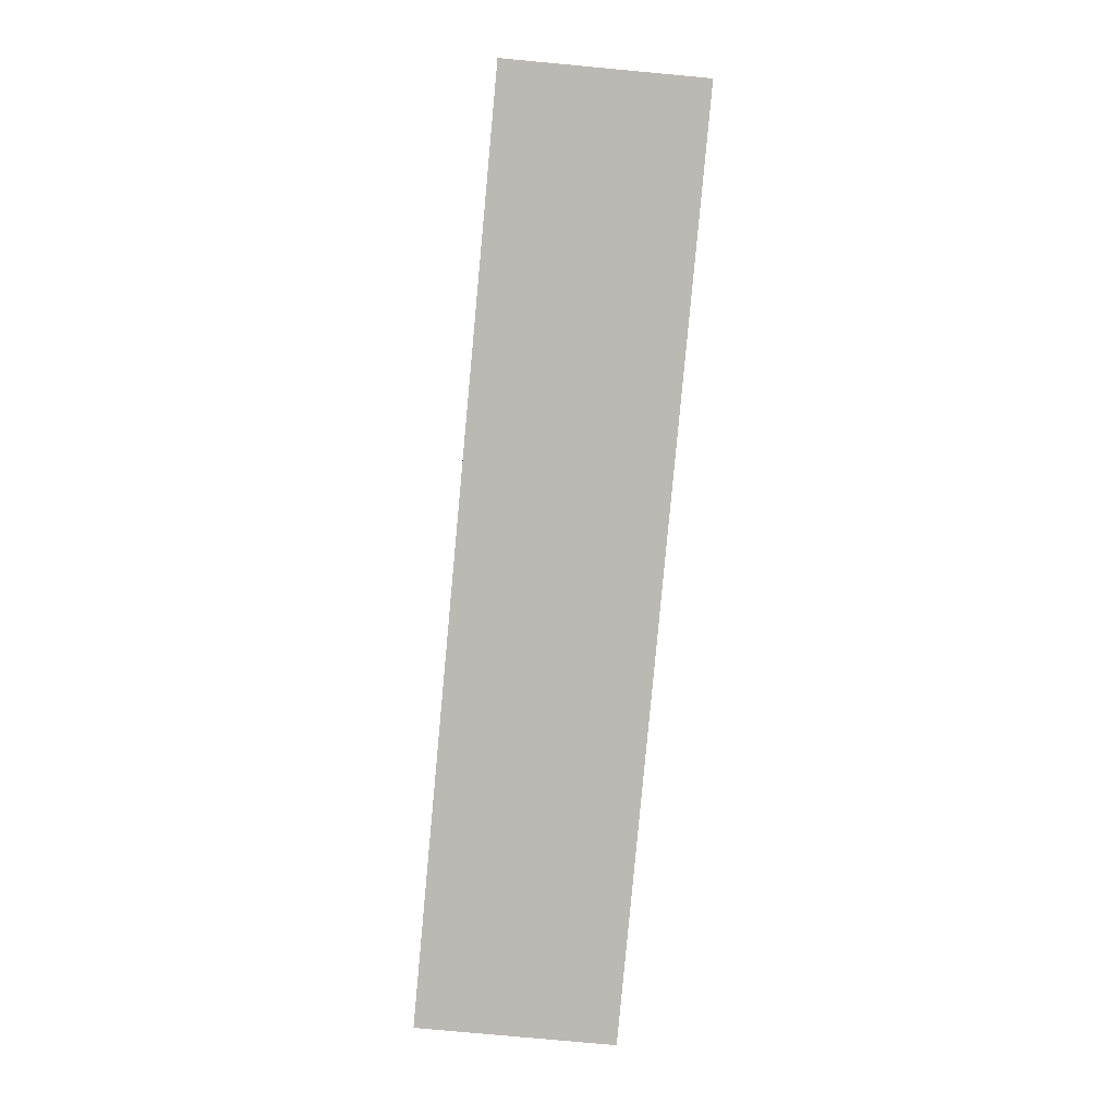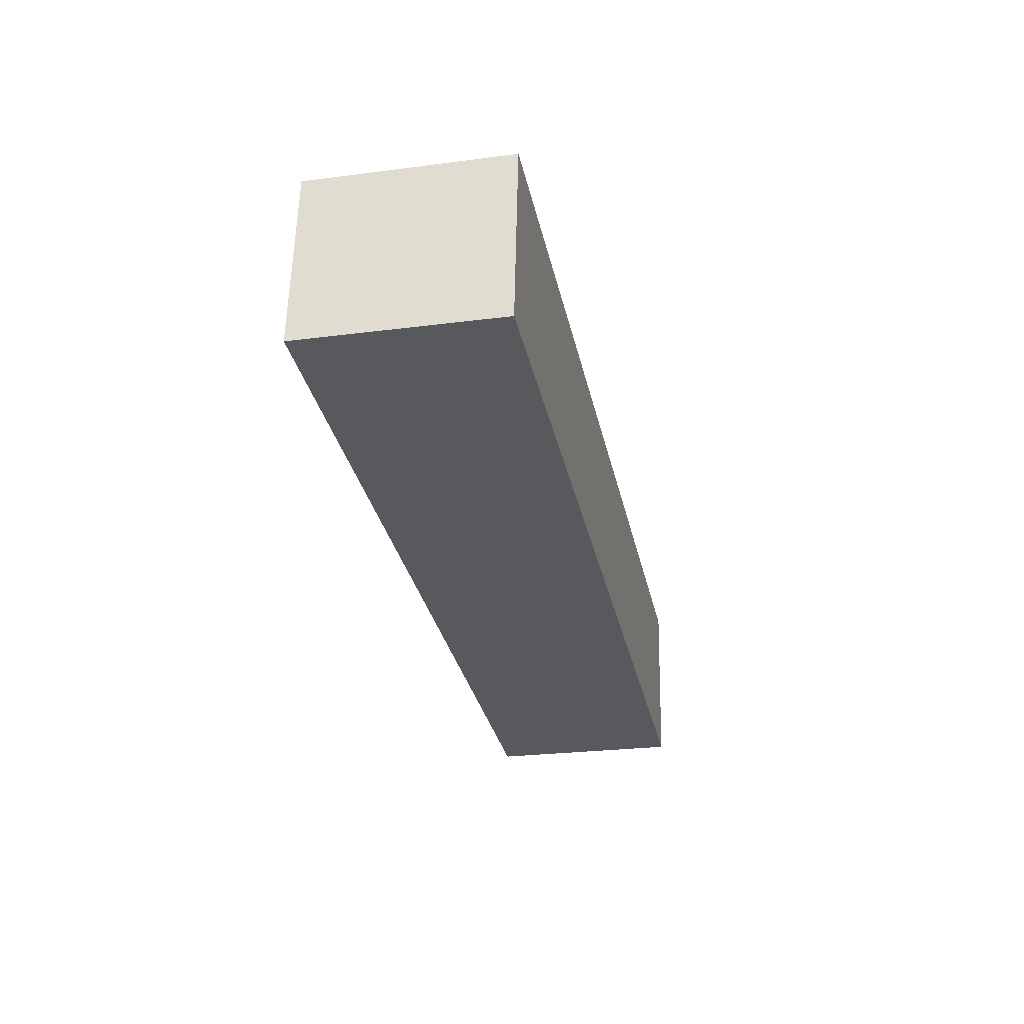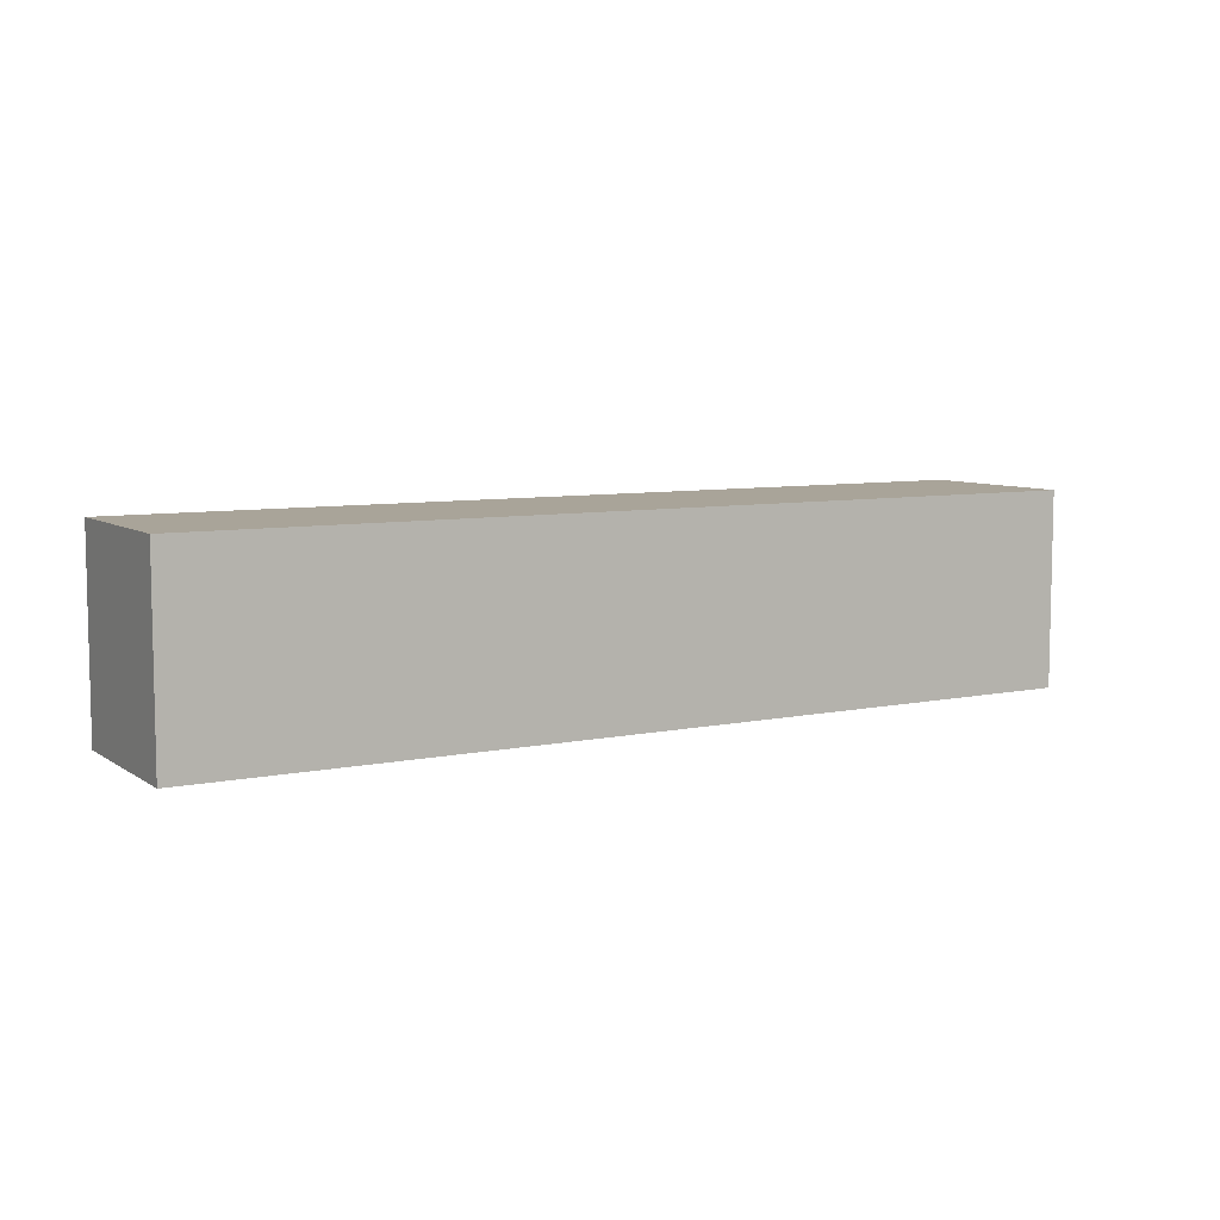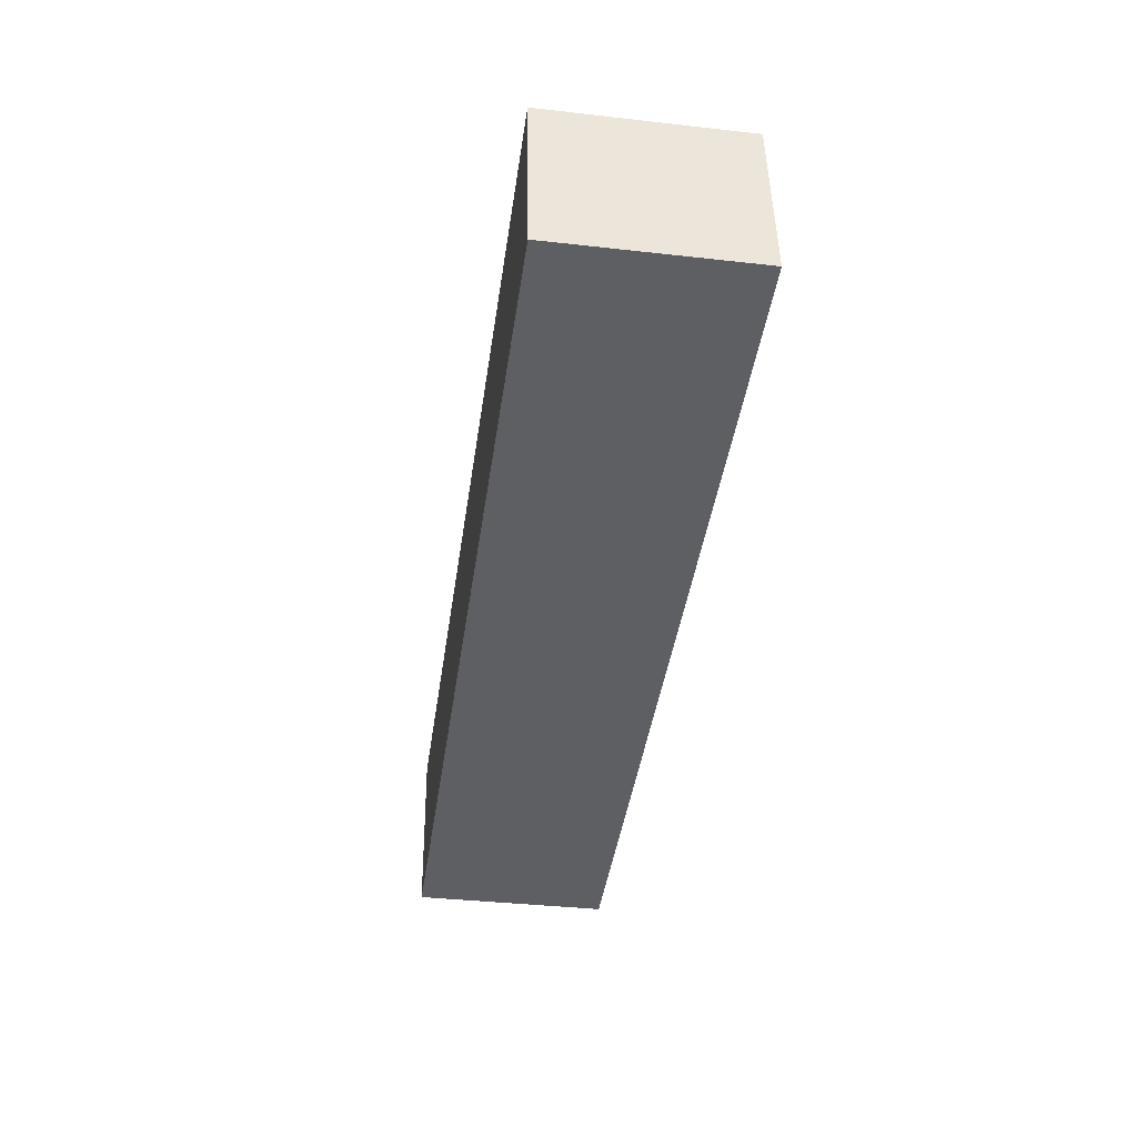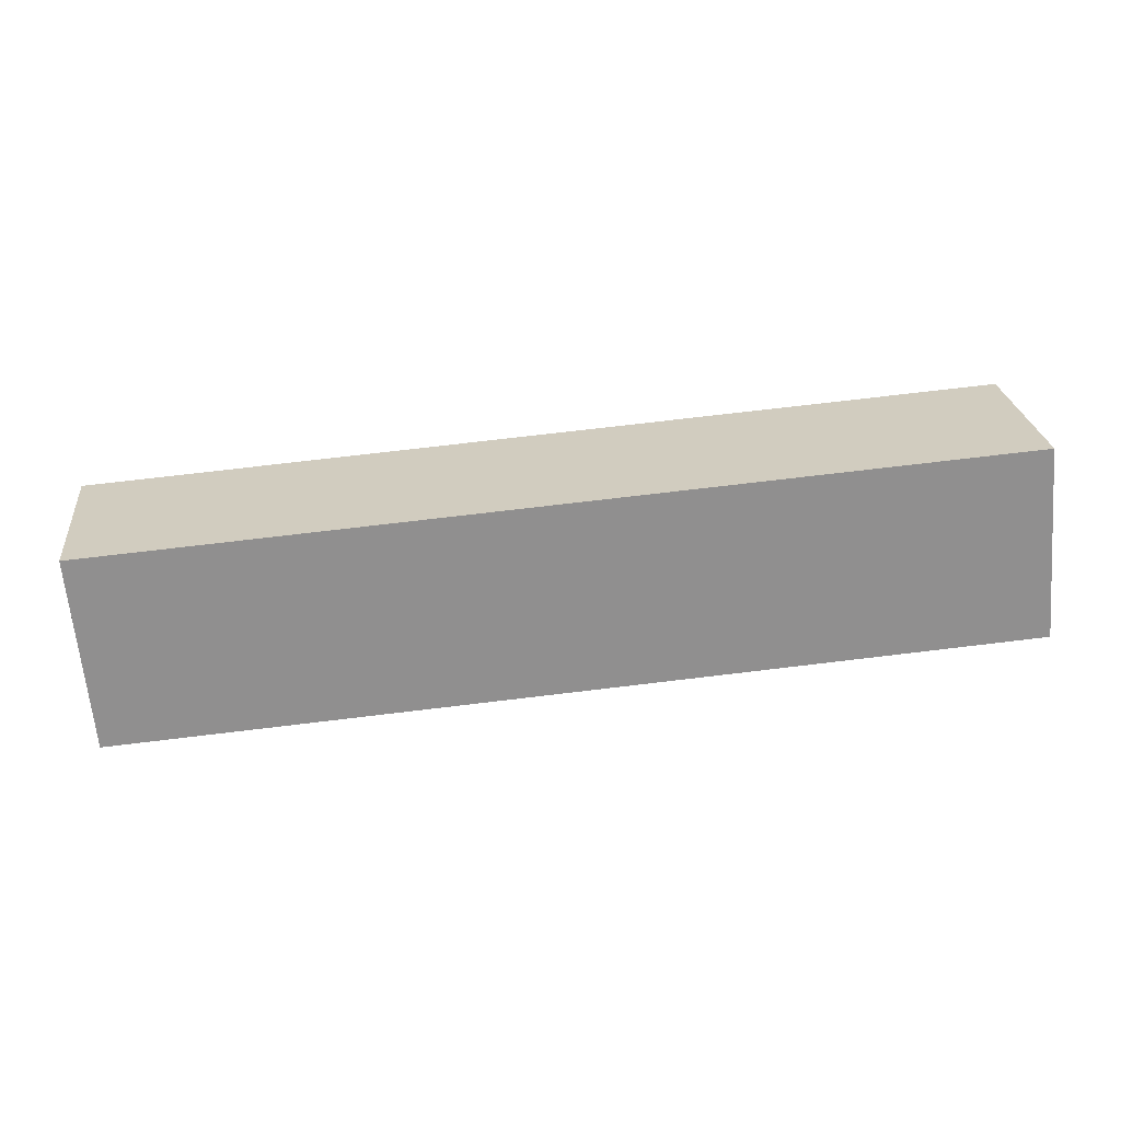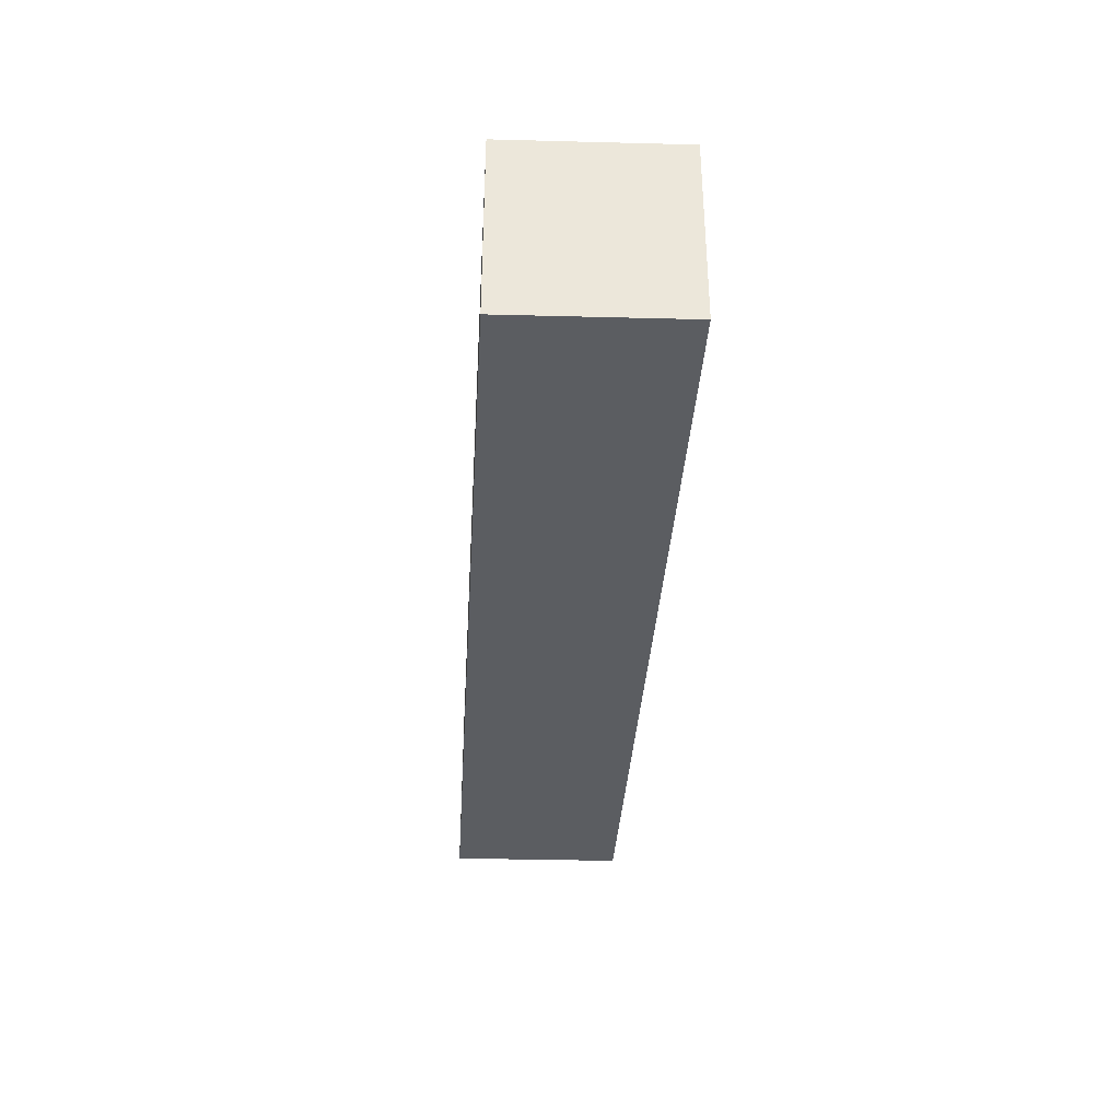
<metadata>
{"format":"obj","ext":"obj","renderer":"f3d","projection":"perspective","resolution":1024,"background":"white","views":[{"elev":-78.4,"azim":-95.3,"up":"+Y"},{"elev":-25.6,"azim":-78.3,"up":"+Y"},{"elev":7.3,"azim":144.2,"up":"+Z"},{"elev":-37.5,"azim":-98.2,"up":"+Y"},{"elev":-64.6,"azim":-175.0,"up":"+Y"},{"elev":-35.7,"azim":81.9,"up":"+Z"}]}
</metadata>
<code>
g B_2_r
v 0.4022 -0.03016 -0.01889
v 0.4022 -0.03016 0.06769
v 0.4106 0.04751 0.06769
v 0.4106 0.04751 -0.01889
v -9.537e-09 0.002575 -0.01889
v 0.4022 -0.03016 -0.01889
v 0.4106 0.04751 -0.01889
v 0.008374 0.08024 -0.01889
v 0.008374 0.08024 -0.01889
v 0.4106 0.04751 -0.01889
v 0.4106 0.04751 0.06769
v 0.008374 0.08024 0.06769
v 0.008374 0.08024 0.06769
v 0.4106 0.04751 0.06769
v 0.4022 -0.03016 0.06769
v -1.907e-08 0.002575 0.06769
v -1.907e-08 0.002575 0.06769
v 0.4022 -0.03016 0.06769
v 0.4022 -0.03016 -0.01889
v -9.537e-09 0.002575 -0.01889
v -9.537e-09 0.002575 -0.01889
v 0.008374 0.08024 -0.01889
v 0.008374 0.08024 0.06769
v -1.907e-08 0.002575 0.06769
g B_2_r_0
f 3 2 1
f 4 3 1
f 7 6 5
f 8 7 5
f 11 10 9
f 12 11 9
f 15 14 13
f 16 15 13
f 19 18 17
f 20 19 17
f 23 22 21
f 24 23 21

</code>
